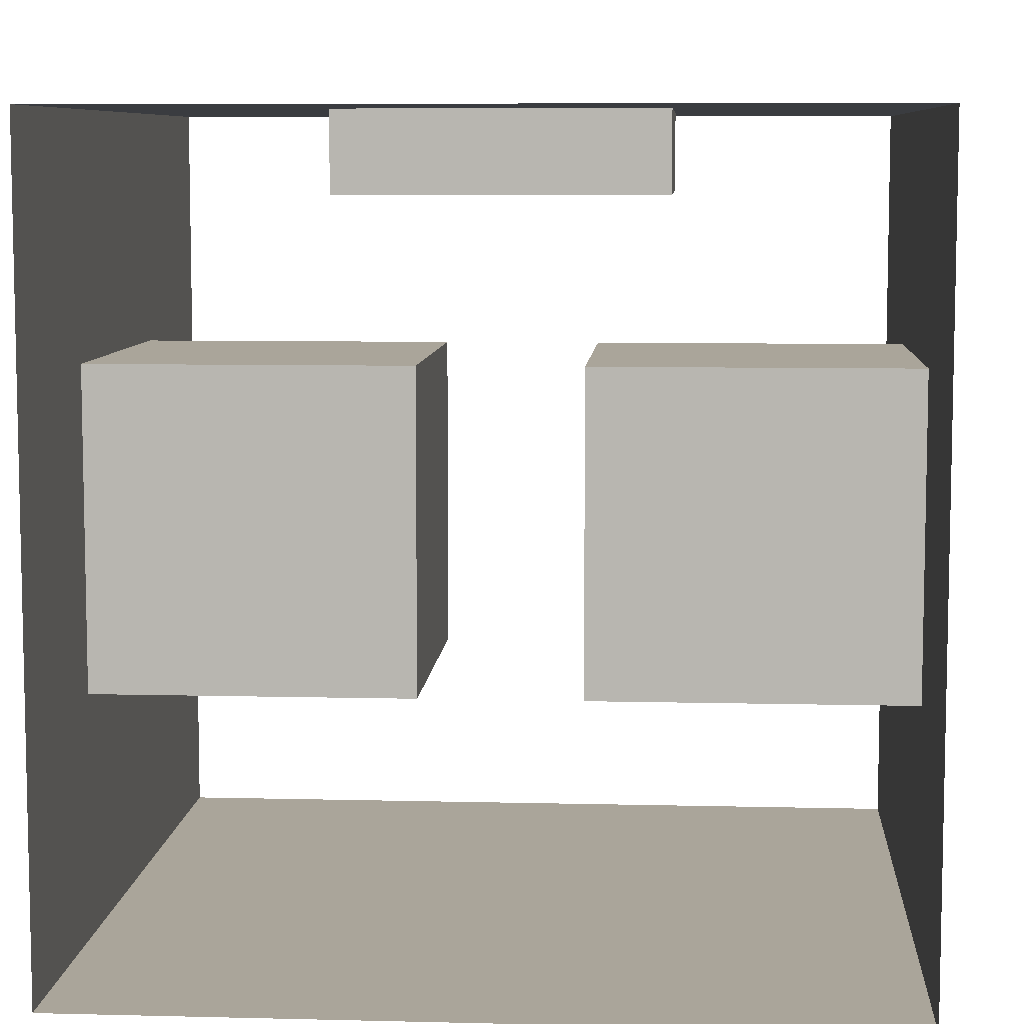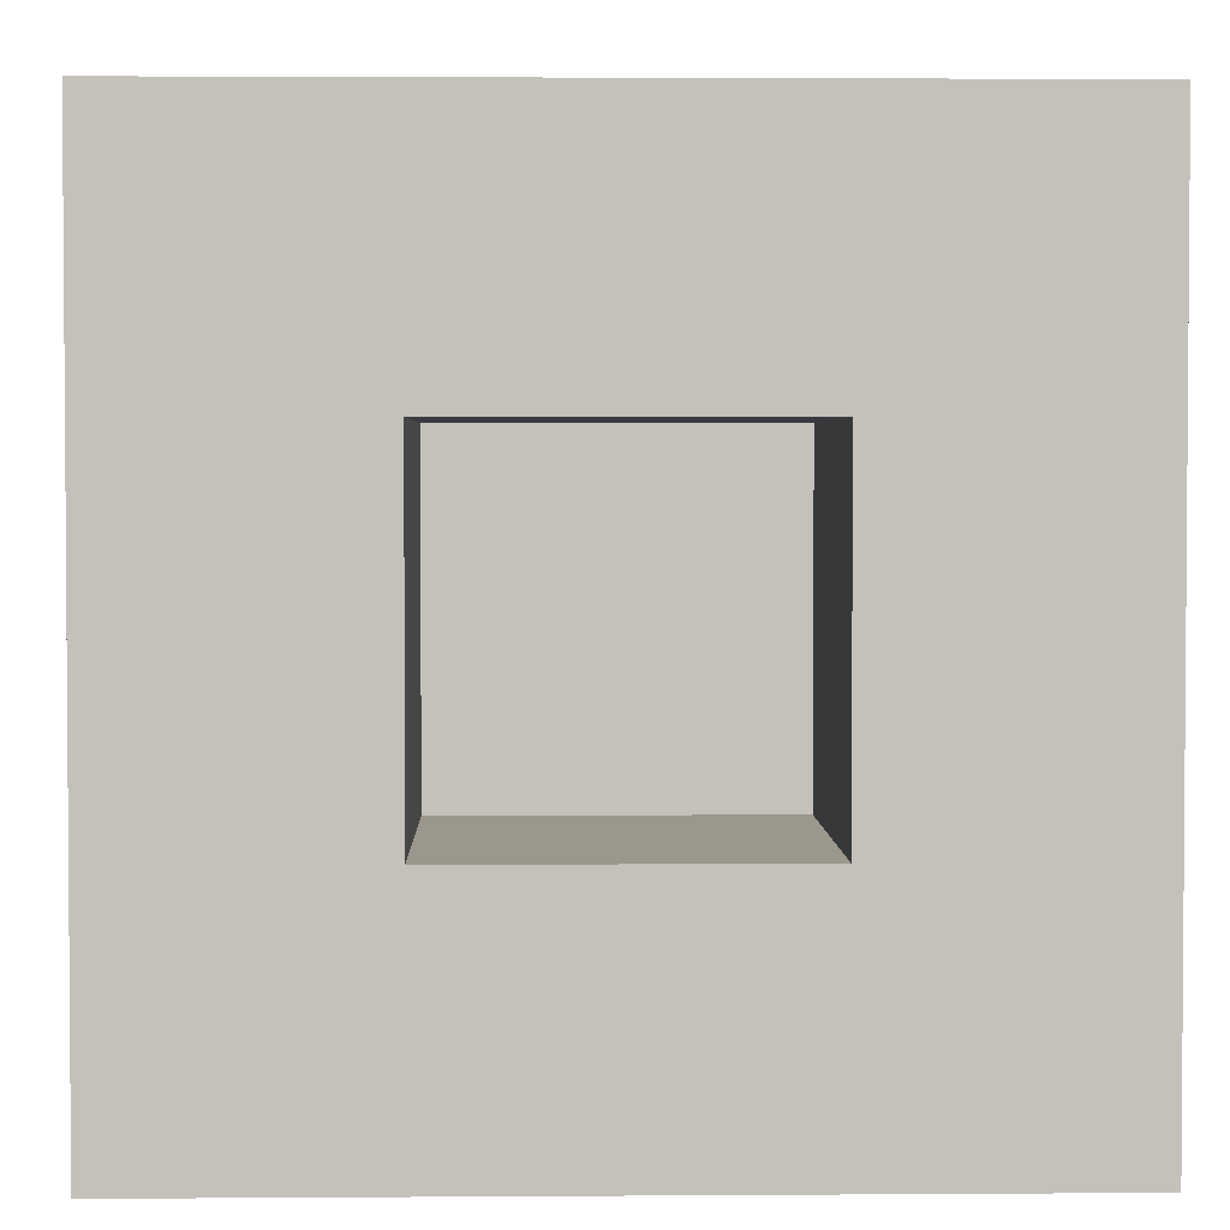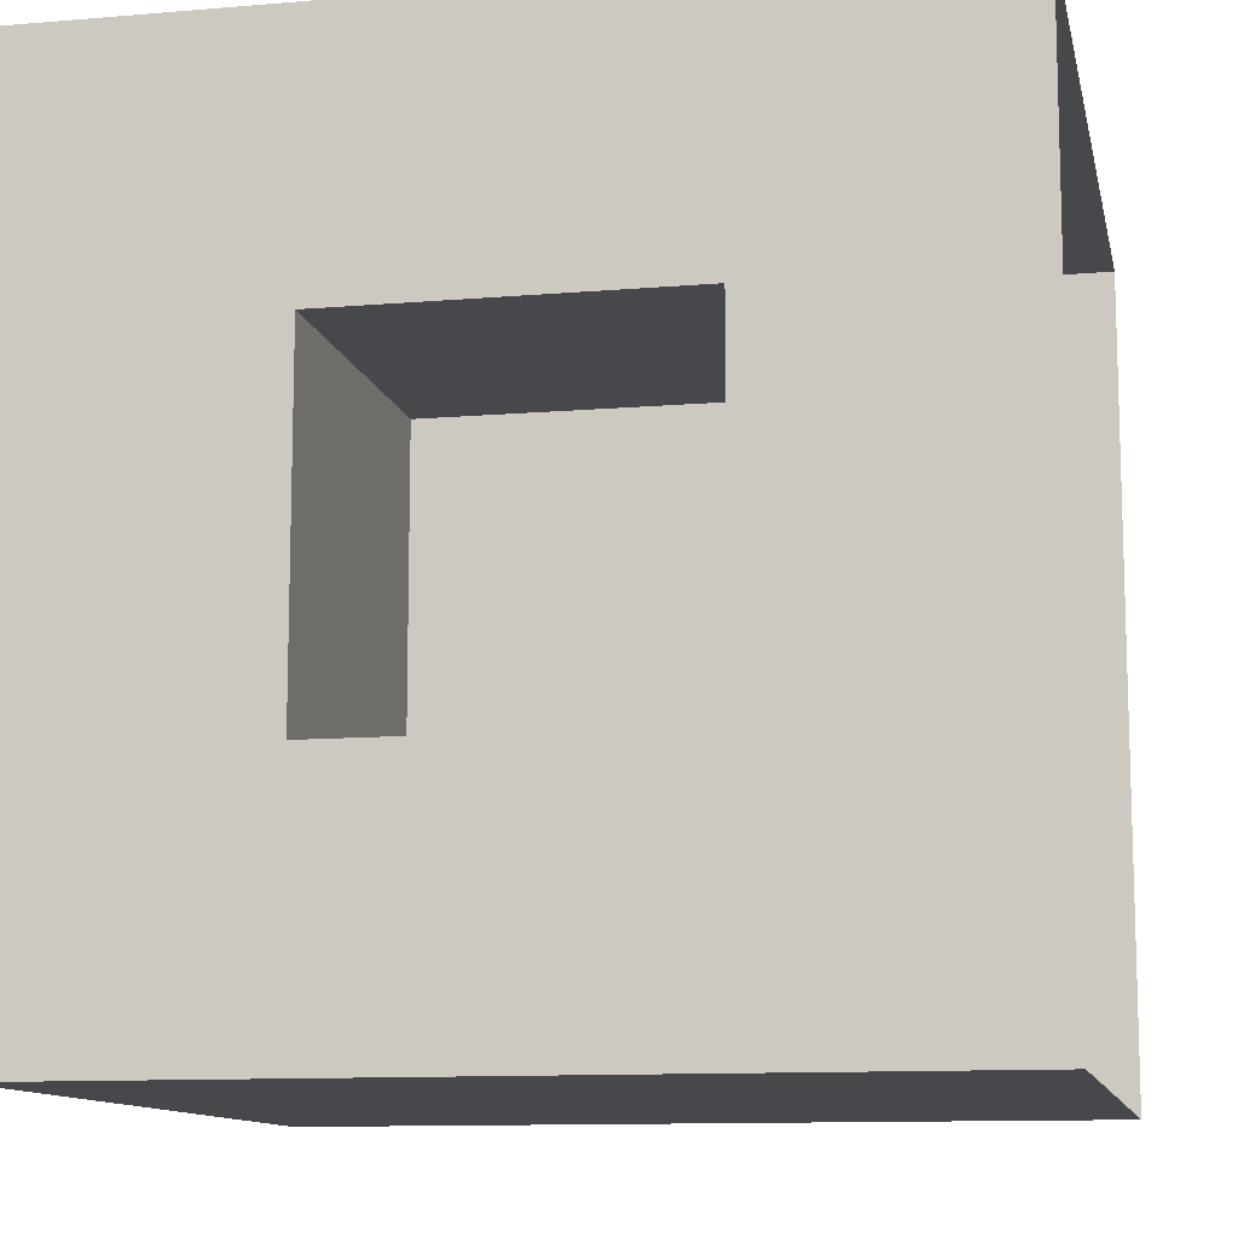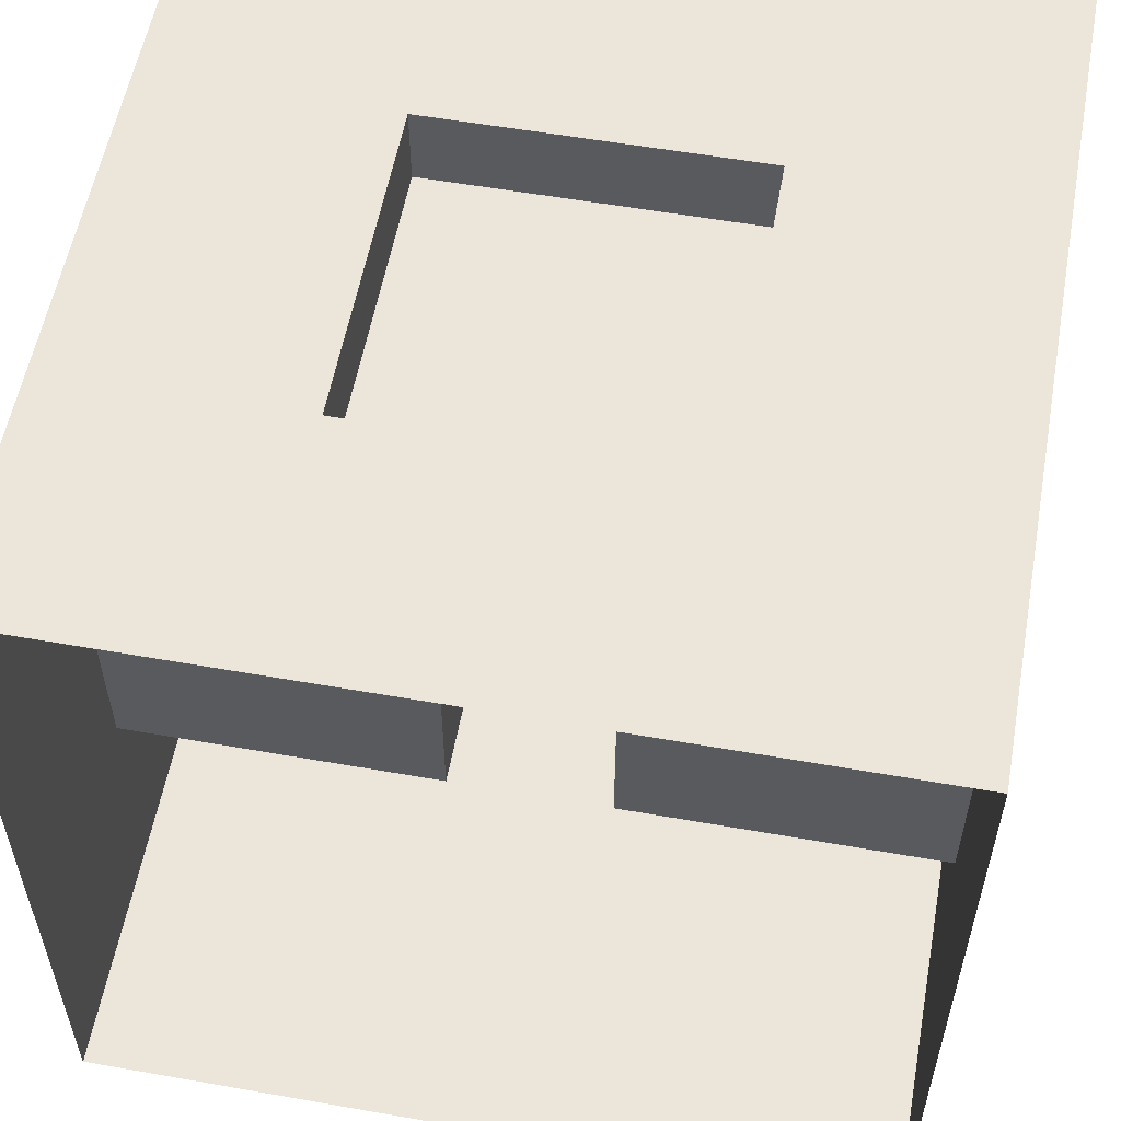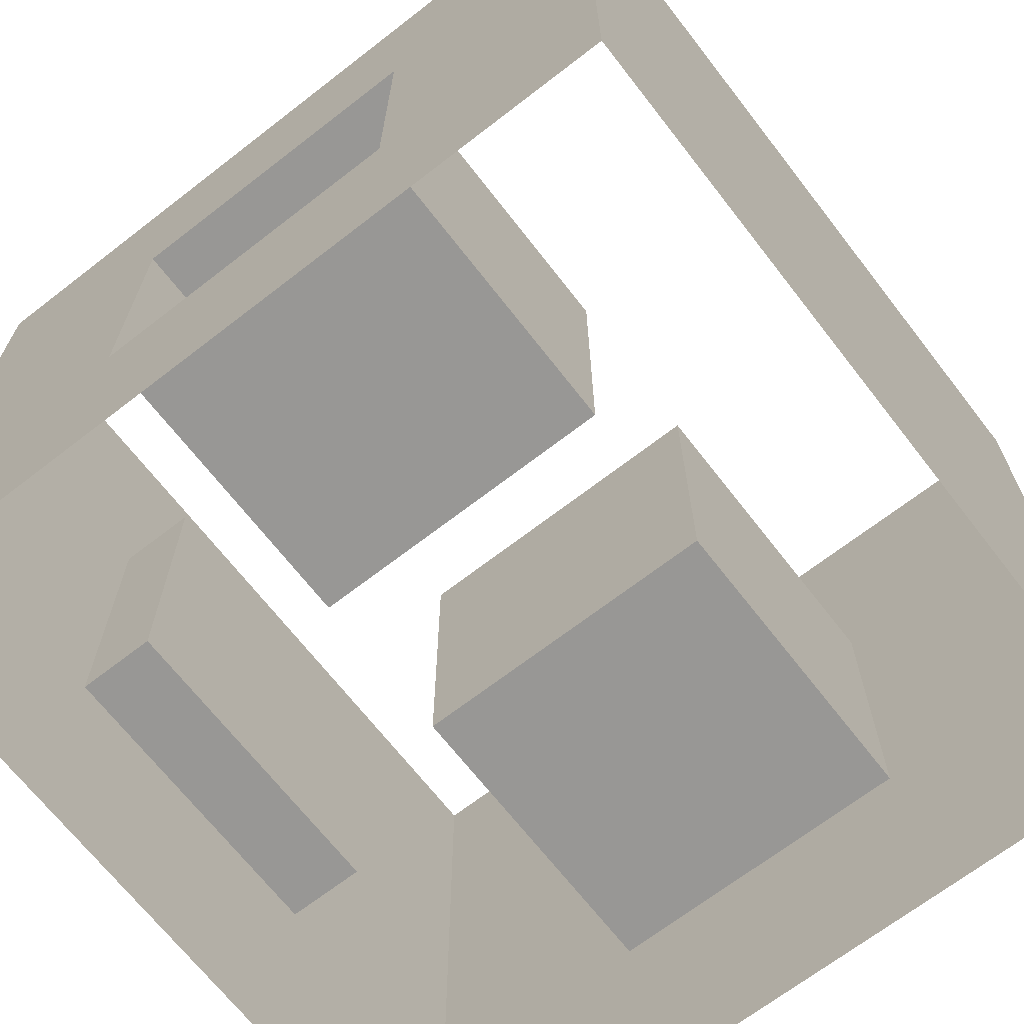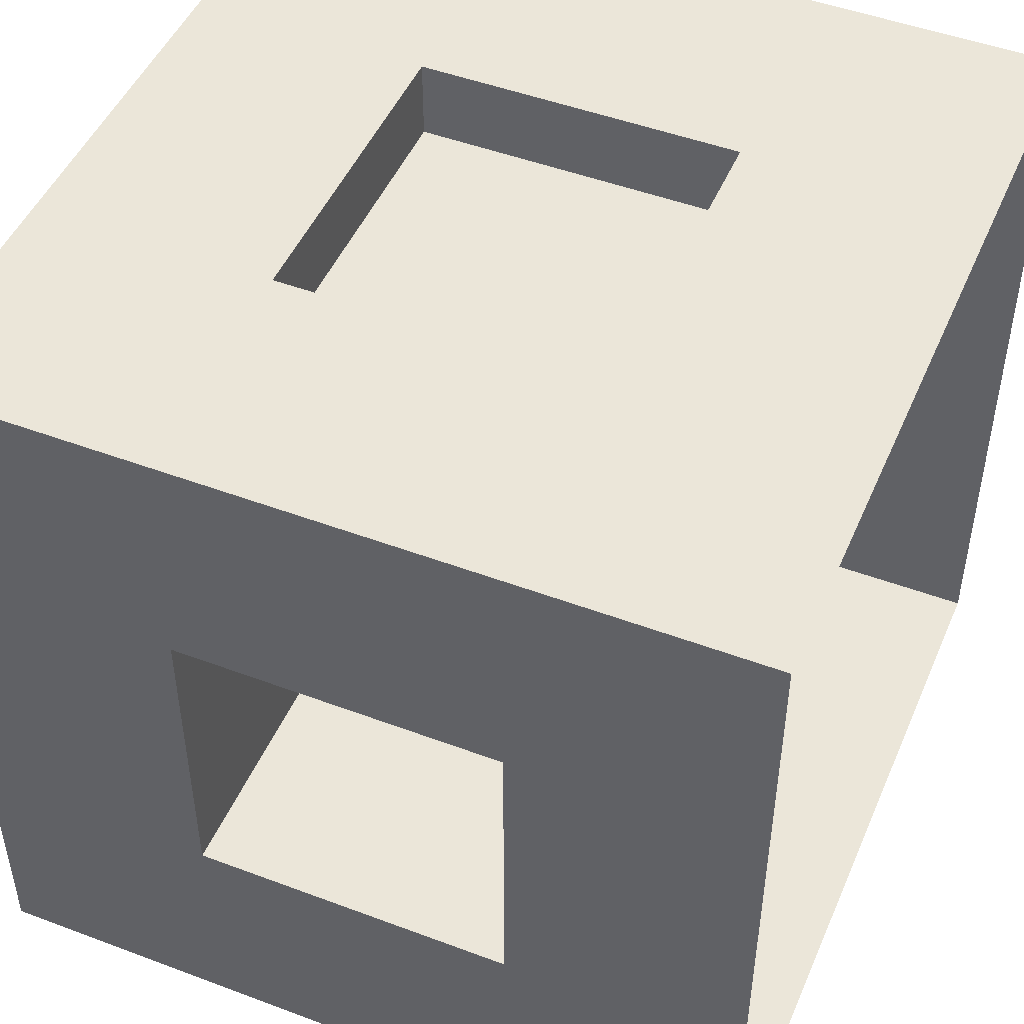
<metadata>
{"format":"obj","ext":"obj","renderer":"f3d","projection":"perspective","resolution":1024,"background":"white","views":[{"elev":7.7,"azim":4.0,"up":"+Y"},{"elev":2.7,"azim":88.6,"up":"+Z"},{"elev":-11.3,"azim":-78.3,"up":"+Y"},{"elev":56.5,"azim":10.4,"up":"+Y"},{"elev":-68.2,"azim":-52.2,"up":"+Z"},{"elev":48.2,"azim":-67.2,"up":"+Y"}]}
</metadata>
<code>
o Cube_Cube.001
v 0.2 0.5 0.2
v 0.2 0.5 -0.2
v 0.2 0.4 -0.2
v 0.2 0.4 0.2
v -0.2 0.5 -0.2
v -0.2 0.4 -0.2
v -0.2 0.5 0.2
v -0.2 0.4 0.2
v 0.5 0.5 0.5
v -0.5 0.5 0.5
v 0.5 0.5 -0.5
v 0.5 0.2 0.2
v 0.5 -0.2 0.2
v 0.1 -0.2 0.2
v 0.1 0.2 0.2
v 0.5 -0.2 -0.2
v 0.1 -0.2 -0.2
v 0.5 0.2 -0.2
v 0.1 0.2 -0.2
v 0.5 -0.5 -0.5
v 0.5 -0.5 0.5
v -0.5 -0.2 -0.2
v -0.5 -0.2 0.2
v -0.1 -0.2 0.2
v -0.1 -0.2 -0.2
v -0.5 0.2 0.2
v -0.1 0.2 0.2
v -0.5 0.2 -0.2
v -0.1 0.2 -0.2
v -0.5 -0.5 0.5
v -0.5 -0.5 -0.5
v -0.5 0.5 -0.5
f 4 3 6 8
f 1 2 3 4
f 2 5 6 3
f 5 7 8 6
f 1 4 8 7
f 9 1 7 10
f 9 11 2 1
f 12 13 14 15
f 13 16 17 14
f 16 18 19 17
f 12 15 19 18
f 15 14 17 19
f 18 16 20 11
f 21 20 16 13
f 13 12 9 21
f 9 12 18 11
f 22 23 24 25
f 23 26 27 24
f 28 29 27 26
f 29 25 24 27
f 30 31 20 21
f 32 10 7 5
f 11 32 5 2
f 26 23 30 10
f 31 30 23 22
f 22 28 32 31
f 32 28 26 10
f 28 22 25 29

</code>
